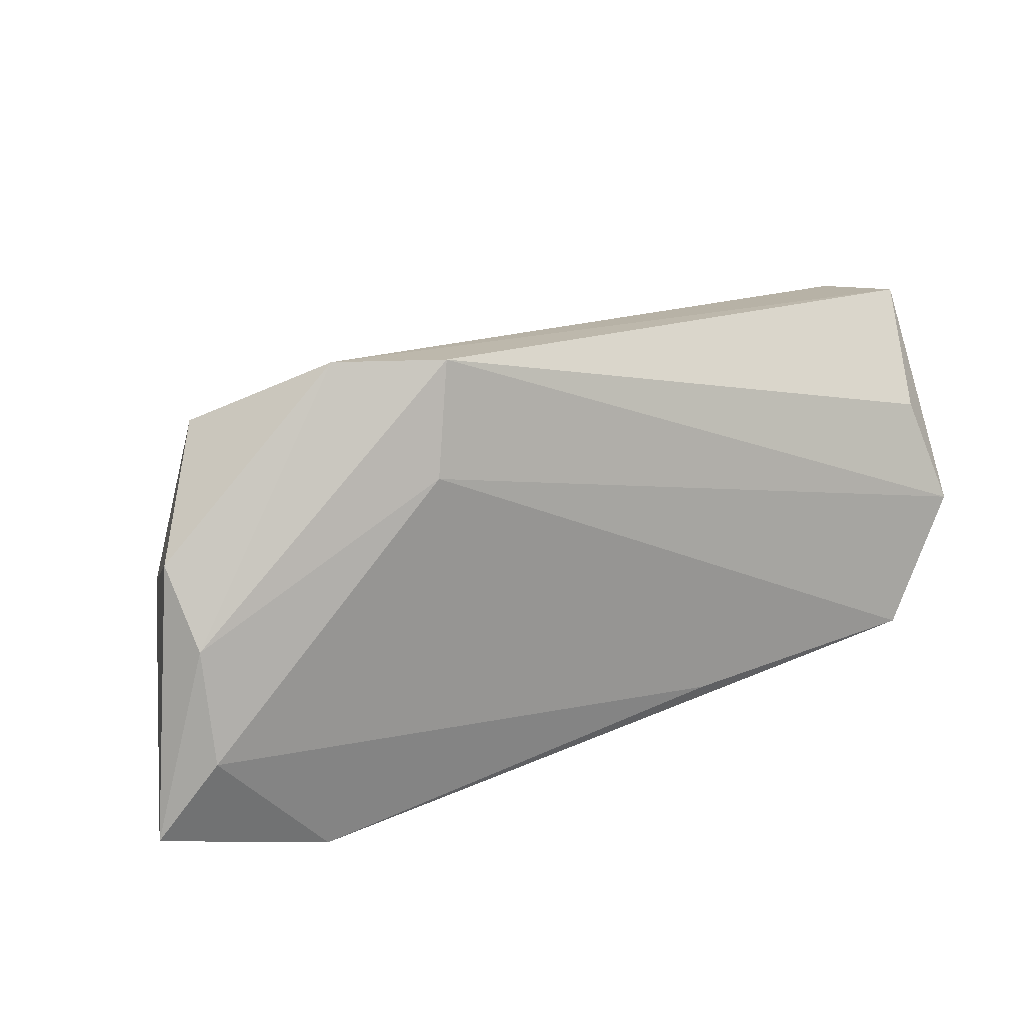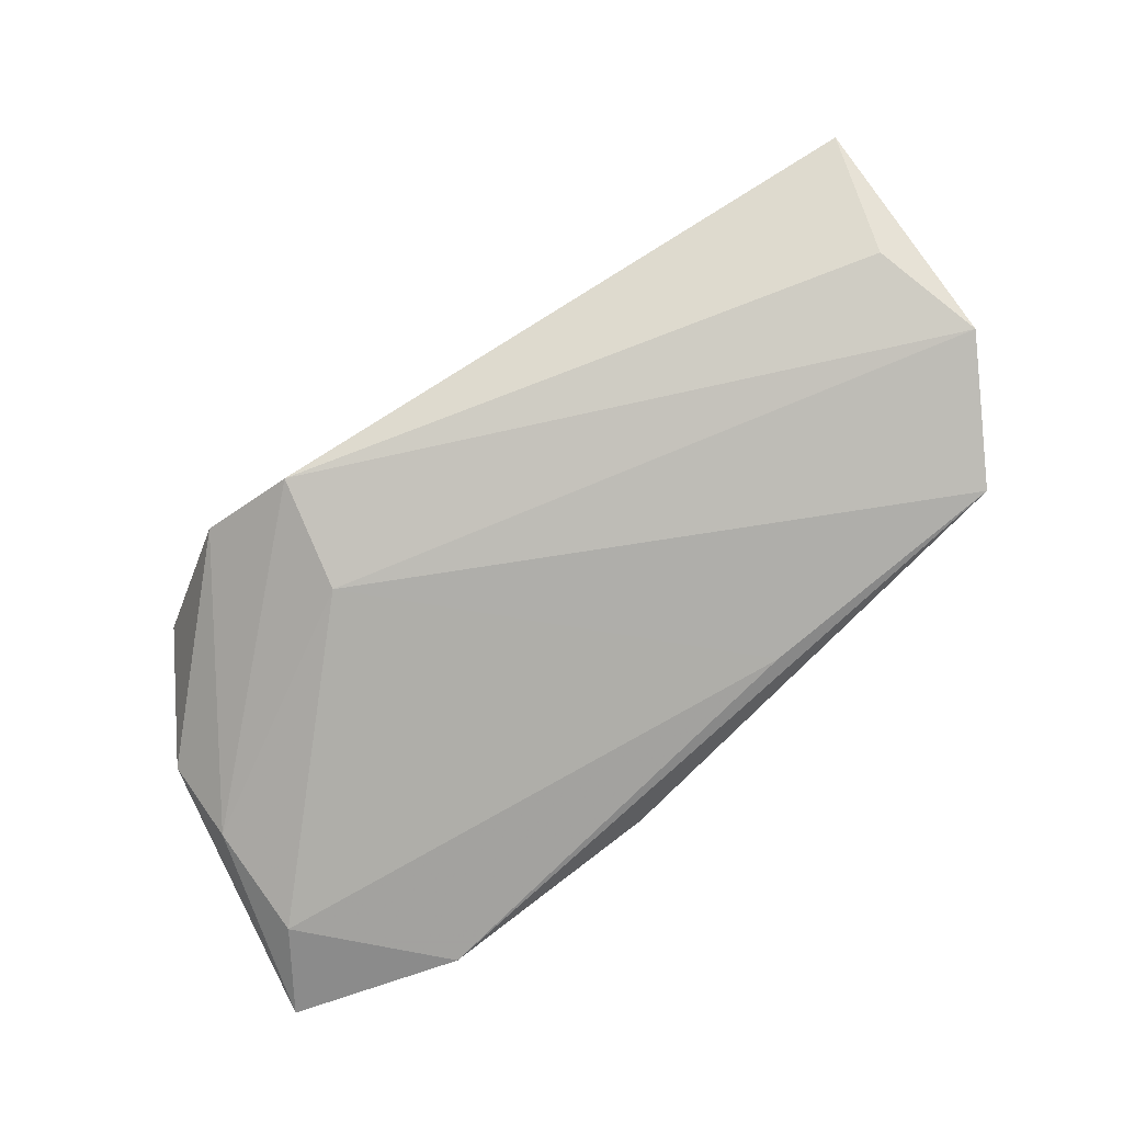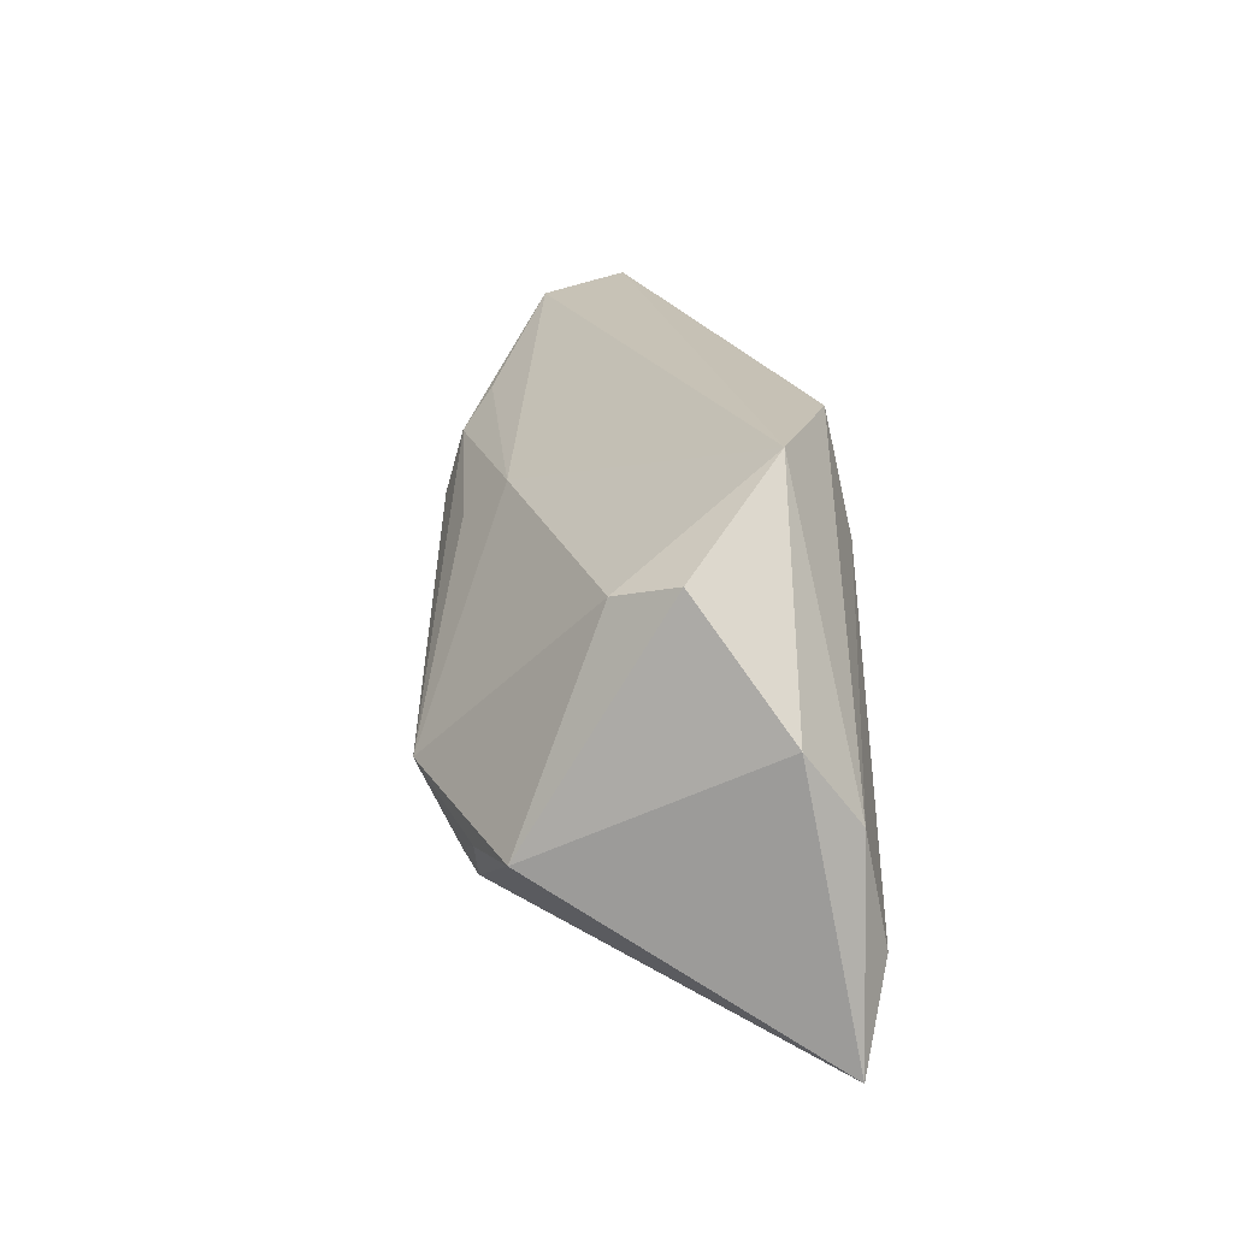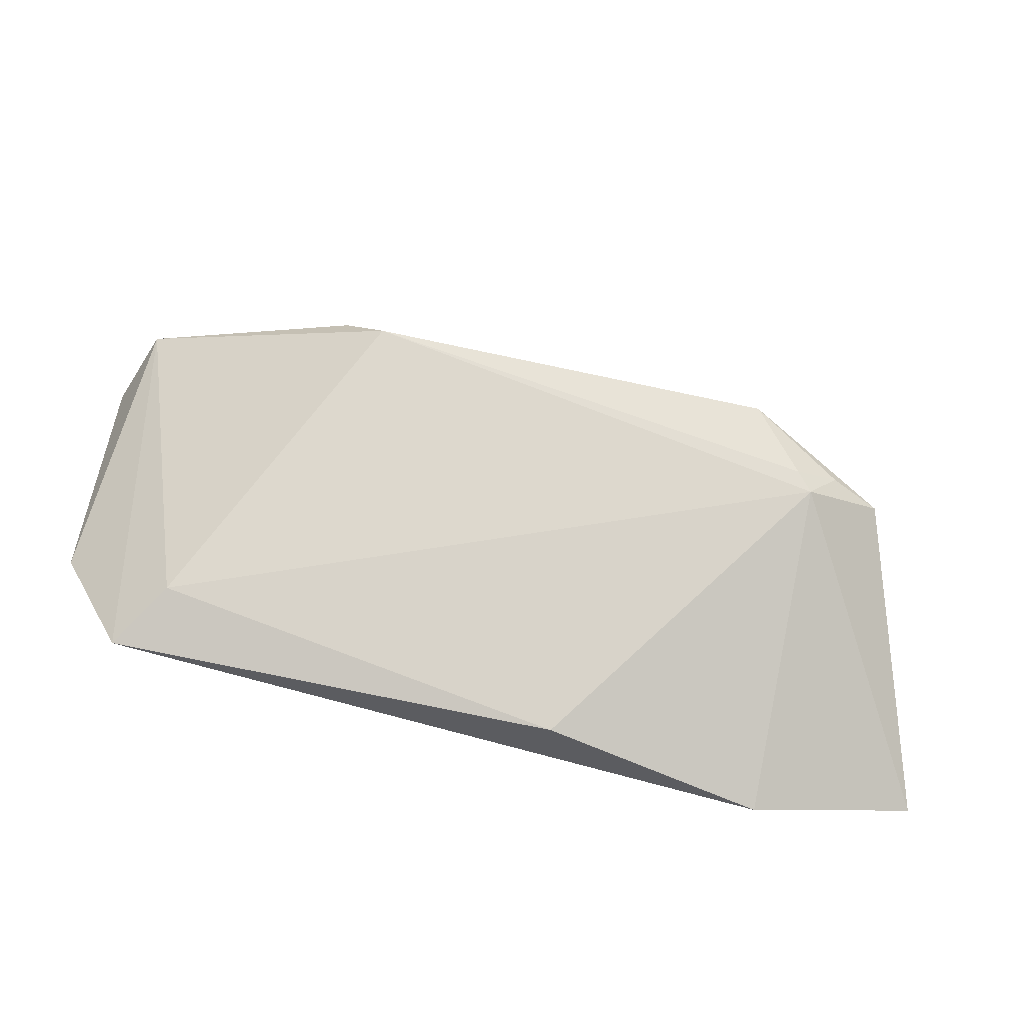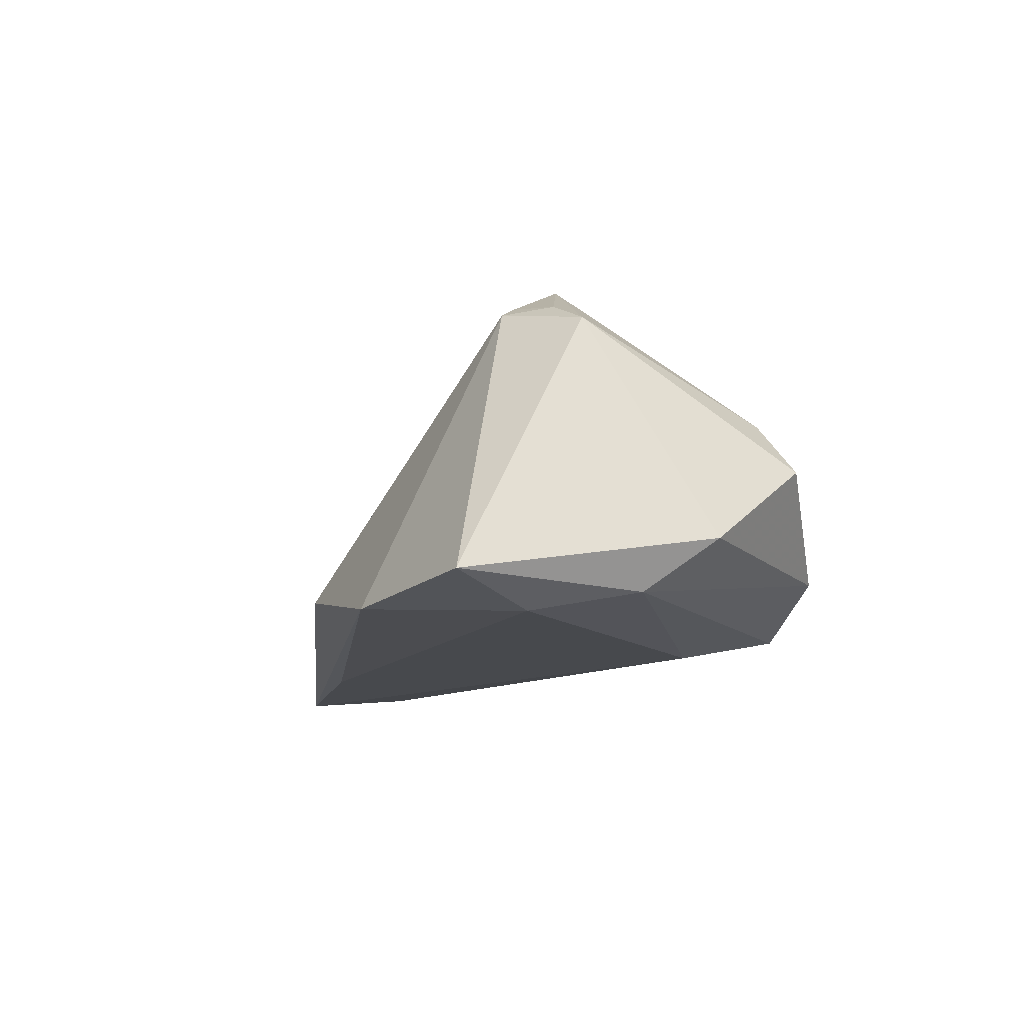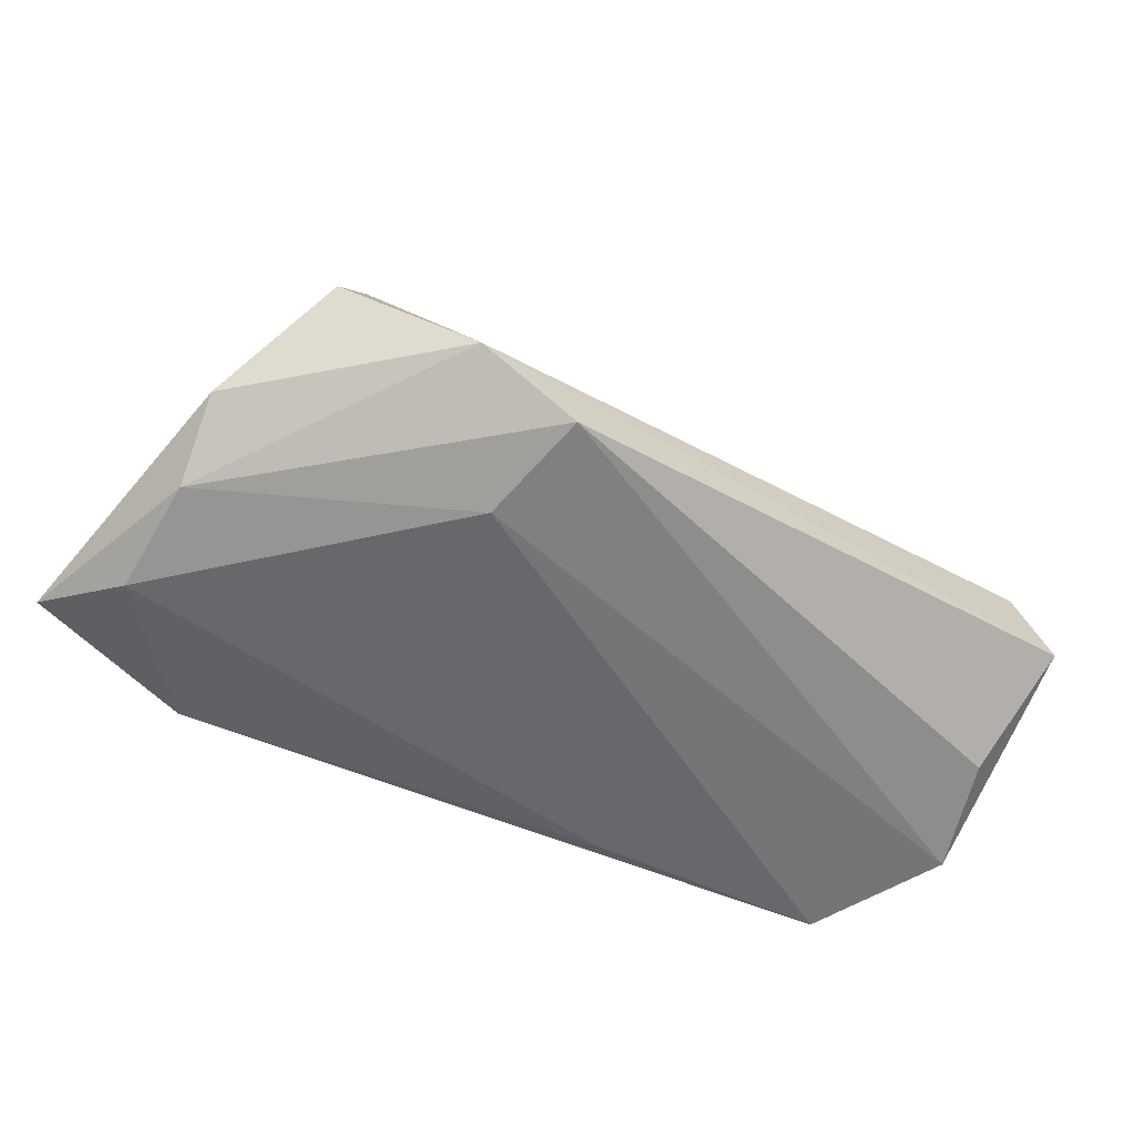
<metadata>
{"format":"obj","ext":"obj","renderer":"f3d","projection":"perspective","resolution":1024,"background":"white","views":[{"elev":22.5,"azim":153.3,"up":"+Y"},{"elev":-77.6,"azim":-145.4,"up":"+Z"},{"elev":22.5,"azim":86.0,"up":"+Y"},{"elev":-67.8,"azim":-12.8,"up":"+Y"},{"elev":-12.3,"azim":71.9,"up":"+Z"},{"elev":-52.4,"azim":147.0,"up":"+Z"}]}
</metadata>
<code>
v 0.004413 -0.03109 -0.009599
v -0.003609 0.01469 0.01799
v 0.01678 0.01454 -0.01633
v 0.04613 -0.00284 -0.01351
v -0.02098 -0.02166 -0.01633
v -0.05672 0.0102 -0.01006
v 0.04052 0.01942 0.003096
v -0.04619 -0.01622 -0.008223
v 0.02361 -0.005029 0.02852
v 0.04578 -0.01634 -0.01626
v -0.03707 0.01511 0.0189
v -0.06064 0.02299 0.00134
v -0.06064 -0.002644 -0.01398
v 0.02926 -0.01246 0.02383
v 0.01429 0.028 -0.01348
v -0.0084 0.008867 0.02285
v -0.05694 0.02135 0.01157
v -0.02596 0.005555 0.02477
v 0.02644 0.02779 -0.007793
v 0.03574 0.0167 0.009679
v -0.05162 -0.01859 -0.01633
v -0.03078 0.01167 0.02257
v 0.03496 -0.009345 0.02271
v 0.03107 -0.0146 0.02226
v 0.04776 0.005952 -0.007111
v 0.05255 -0.02645 -0.01328
v 0.04148 -0.008112 0.01955
v 0.03183 -0.03165 -0.01469
f 12 15 6
f 19 15 12
f 13 6 15
f 15 3 13
f 13 3 21
f 12 6 13
f 21 3 5
f 5 3 10
f 9 18 14
f 21 1 8
f 25 27 26
f 7 27 25
f 25 19 7
f 20 2 9
f 9 27 20
f 20 27 7
f 7 19 20
f 19 2 20
f 9 2 16
f 23 27 9
f 9 14 23
f 28 10 26
f 28 5 10
f 28 1 21
f 21 5 28
f 17 8 18
f 12 13 17
f 17 13 21
f 21 8 17
f 17 19 12
f 17 2 19
f 17 11 2
f 24 8 1
f 1 28 24
f 24 14 18
f 18 8 24
f 24 28 26
f 26 27 24
f 27 23 24
f 24 23 14
f 4 3 15
f 10 3 4
f 15 19 4
f 19 25 4
f 26 10 4
f 4 25 26
f 22 18 9
f 9 16 22
f 22 17 18
f 11 17 22
f 22 16 2
f 2 11 22

</code>
